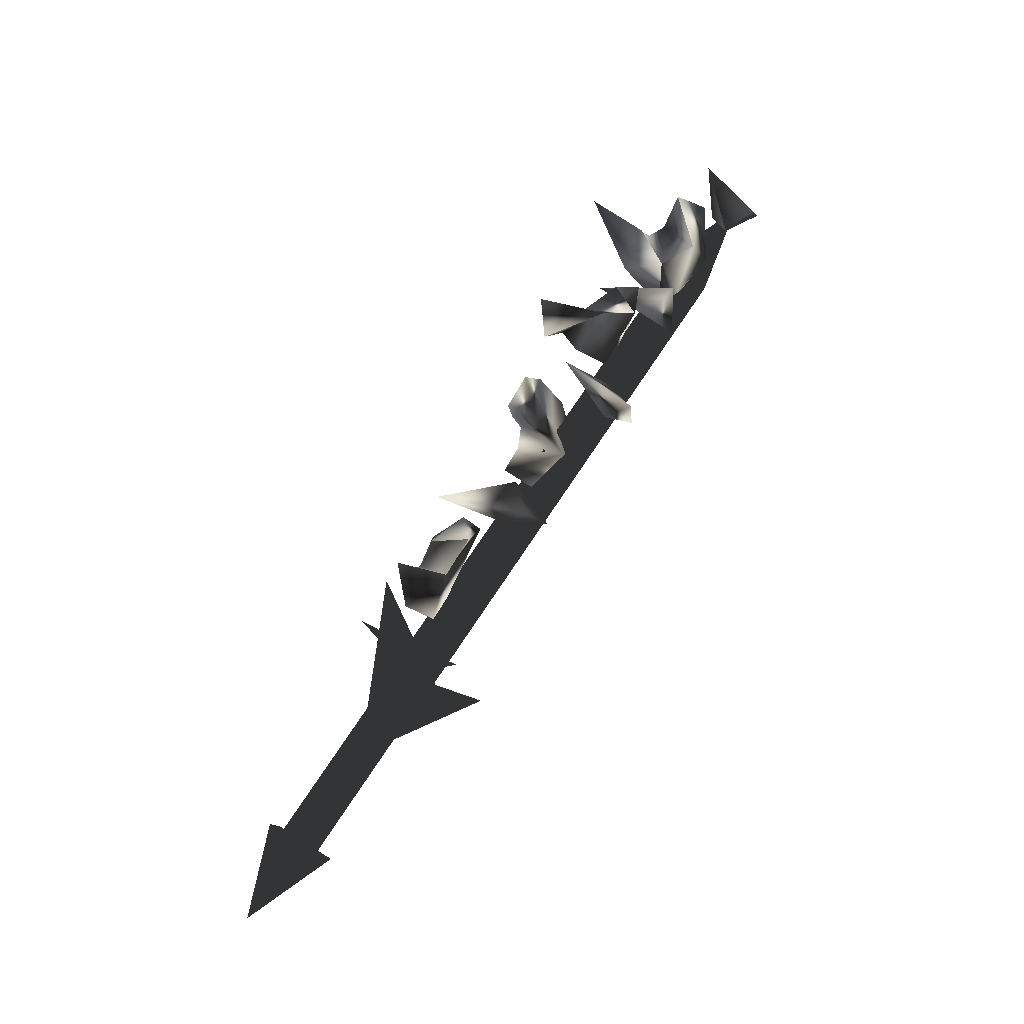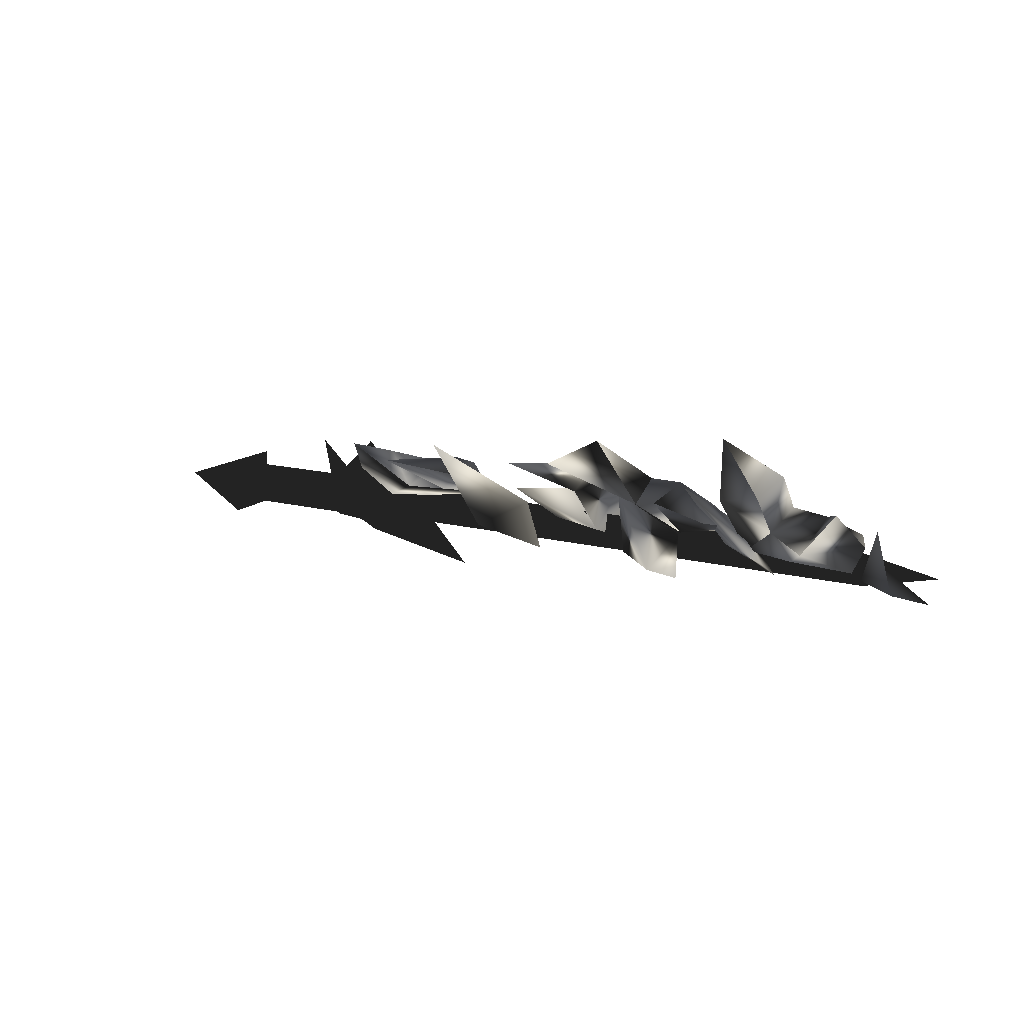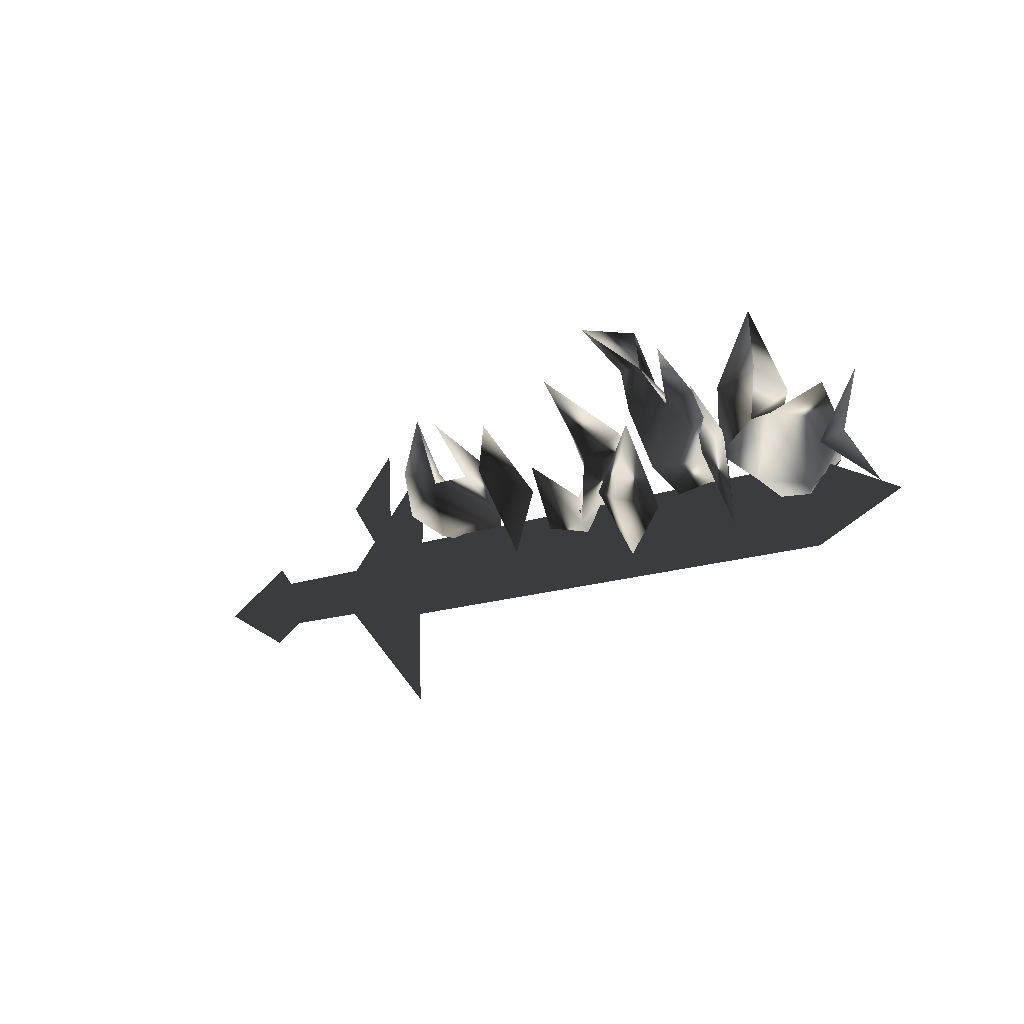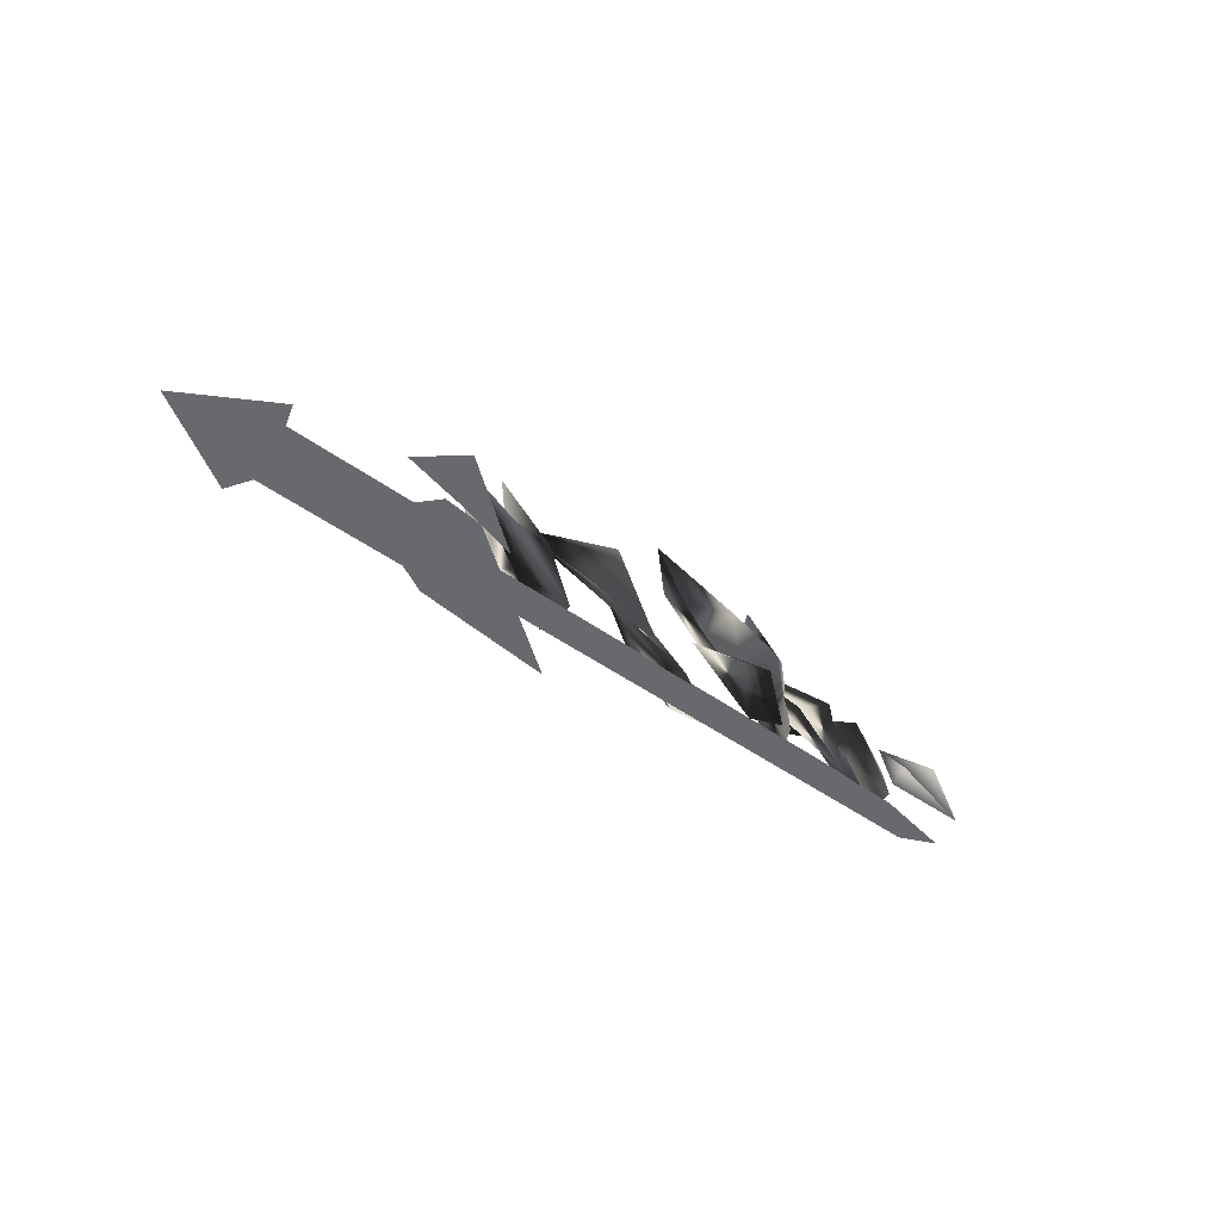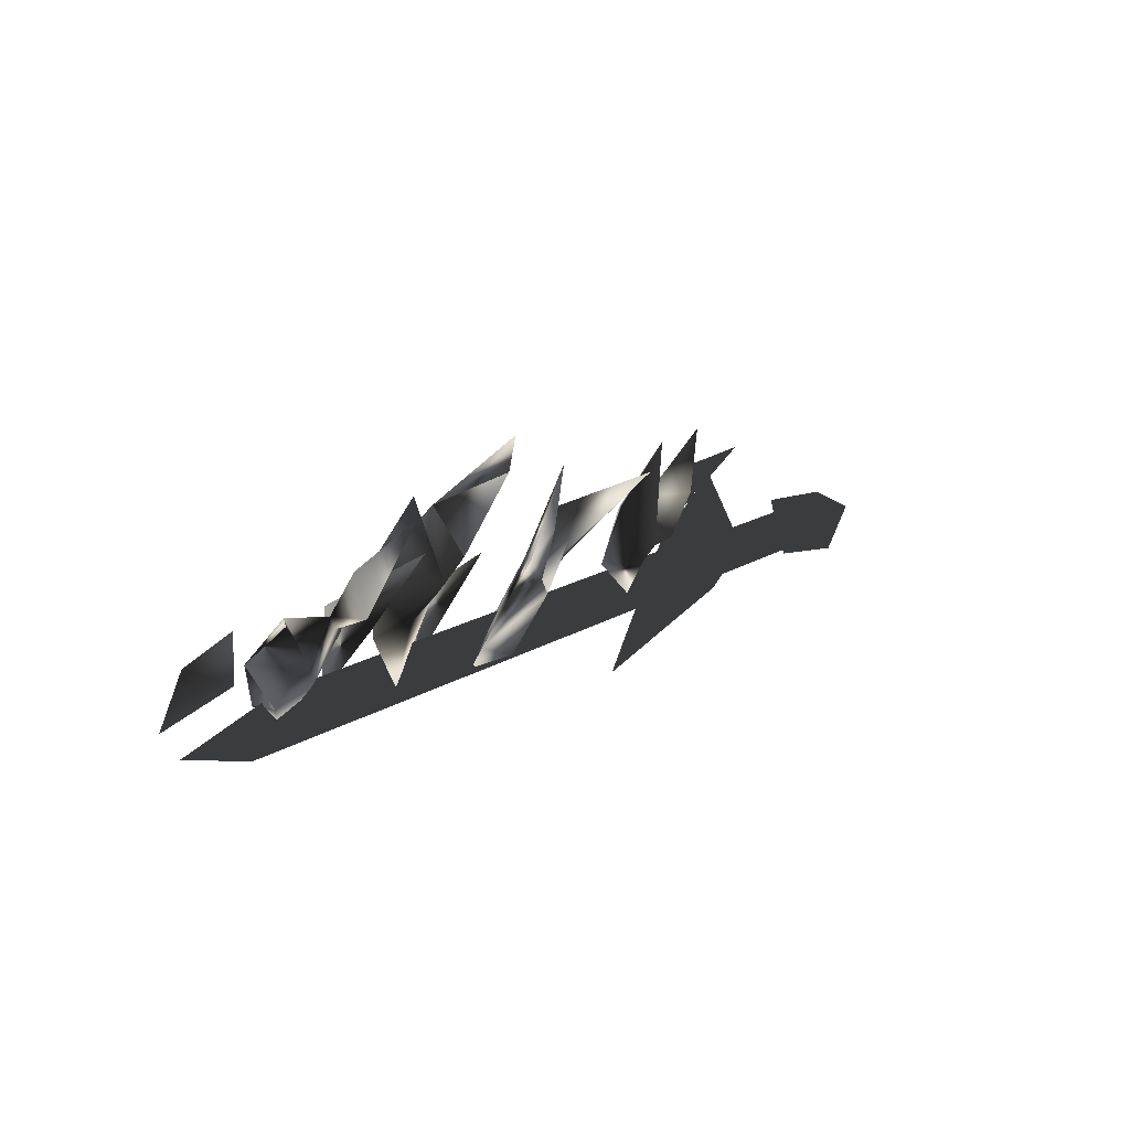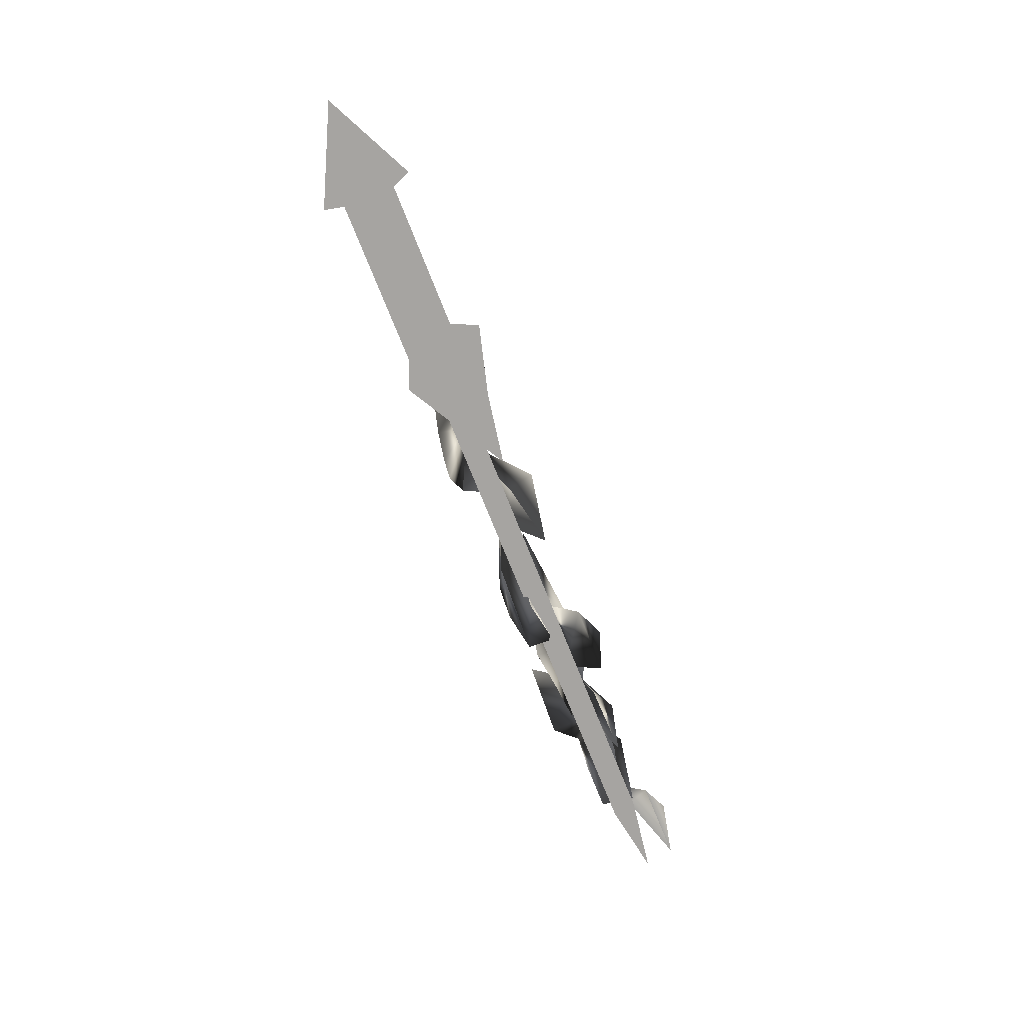
<metadata>
{"format":"obj","ext":"obj","renderer":"f3d","projection":"perspective","resolution":1024,"background":"white","views":[{"elev":54.2,"azim":-70.5,"up":"+Z"},{"elev":-14.8,"azim":13.9,"up":"+Y"},{"elev":6.4,"azim":28.0,"up":"+Z"},{"elev":-52.7,"azim":-60.0,"up":"+Z"},{"elev":35.8,"azim":117.7,"up":"+Z"},{"elev":-73.5,"azim":-84.4,"up":"+Z"}]}
</metadata>
<code>
o Models/weapon_k/frames/weapon_k_crouch_walk_1
v 1.767 -22.42 -6.861
v 2.396 -22.57 -7.214
v 2.019 -23.55 -5.389
v -1.127 -23.51 -7.626
v 0.005587 -23.63 -6.272
v 0.2572 -23.47 -8.333
v -1.882 -22.81 -6.037
v -1.504 -22.46 -3.976
v 0.6347 -22.34 -7.214
v -0.6235 -22.22 -6.037
v 2.522 -23.08 -8.627
v 3.025 -23.82 -7.332
v 1.515 -23.94 -5.919
v -0.2461 -23.2 -4.035
v 4.787 -25.89 -8.392
v 3.025 -25.58 -5.507
v 4.787 -24.6 -6.272
v 3.151 -24.72 -6.684
v 1.641 -22.73 -4.035
v 6.423 -24.1 -6.449
v 9.443 -24.88 -6.92
v 6.8 -24.1 -5.624
v 6.045 -24.02 -4.093
v 7.933 -23.86 -4.035
v 6.926 -24.68 -4.918
v 8.813 -24.18 -5.036
v 7.303 -25.62 -7.214
v 7.052 -25.11 -8.922
v 8.562 -25.82 -8.686
v 5.668 -24.92 -7.568
v 4.535 -24.25 -5.389
v 5.039 -24.21 -2.209
v 10.2 -27.53 -7.921
v 9.443 -27.61 -5.978
v 10.57 -26.21 -6.39
v 8.562 -26.87 -5.919
v 8.813 -25.15 -3.622
v 12.08 -26.91 -2.268
v 11.2 -25.07 -3.269
v 13.09 -26.56 -4.623
v 9.82 -26.25 -1.561
v 11.2 -27.07 -2.739
v 10.32 -26.21 -4.977
v 6.926 -24.92 -0.266
v 8.562 -25.07 -1.738
v 8.688 -24.18 -0.3838
v 9.065 -25.46 -3.092
v 10.2 -24.96 -2.857
v 12.21 -25.7 -4.27
v 12.46 -26.25 -6.861
v 10.57 -26.44 -0.8549
v 14.1 -27.93 -6.625
v 12.59 -27.18 -4.329
v 13.59 -27.89 -3.505
v 13.22 -26.52 -4.211
v 11.46 -25.58 -2.15
v 16.36 -26.68 -3.269
v 17.5 -27.14 -4.388
v 17.62 -27.96 -2.975
v 14.35 -27.18 -3.151
v 15.36 -28.12 -2.857
v 14.85 -27.81 -5.094
v 12.71 -26.17 -2.15
v 14.1 -26.36 -1.385
v 13.34 -27.46 -4.329
v 15.23 -26.4 -2.739
v 14.98 -25.43 -2.209
v 16.49 -27.85 -6.154
v 15.73 -26.99 -4.682
v 16.99 -28.35 -5.094
v 16.74 -27.03 -1.856
v 13.22 -24.68 0.4406
v 19.63 -29.72 -4.741
v 17.37 -28.94 -3.681
v 18.38 -29.64 -3.21
v 17.87 -28.24 -3.681
v 18.12 -27.81 -1.326
v -1.253 -24.41 -10.1
v -3.266 -24.25 -7.391
v -2.259 -23.28 -8.097
v -3.392 -23.51 -7.98
v -3.266 -21.71 -5.507
v 16.87 -27.53 -4.388
v 16.99 -28.35 -5.624
v -3.14 -23.12 -10.51
v -3.266 -22.3 -9.275
v -2.888 -23.16 -11.98
v -2.888 -22.34 -10.75
v 17.24 -28.39 -7.096
v 20.01 -28.75 -5.036
v 17.24 -27.57 -5.86
v -2.763 -23.71 -10.28
v -2.259 -23.16 -11.39
v -9.557 -21.28 -13.1
v -9.935 -21.83 -12.04
v -9.431 -20.19 -12.51
v -9.809 -20.74 -11.45
v -2.133 -22.07 -10.75
v -2.511 -22.61 -9.687
v -5.405 -22.14 -11.28
v 0.005587 -24.84 -14.57
v -1.882 -21.71 -10.81
v -2.637 -24.25 -10.16
v -1.378 -21.91 -5.566
v -8.802 -21.68 -13.63
v -8.551 -19.76 -12.57
v -12.07 -20.39 -12.93
v -9.431 -22.61 -11.75
v -9.306 -20.7 -10.69
f 1 2 3
f 4 5 6
f 5 7 8
f 4 9 10
f 4 6 9
f 11 6 12
f 11 12 2
f 12 3 2
f 3 12 13
f 13 1 14
f 11 2 6
f 4 10 7
f 4 7 5
f 13 14 3
f 3 14 1
f 2 1 6
f 1 13 5
f 1 9 6
f 10 5 8
f 9 5 10
f 5 9 1
f 7 10 8
f 13 12 5
f 6 5 12
f 15 16 17
f 15 18 16
f 18 15 17
f 19 18 17
f 19 17 16
f 19 16 18
f 20 21 22
f 23 22 24
f 25 26 27
f 28 29 21
f 27 29 28
f 27 28 30
f 30 28 20
f 31 20 27
f 21 29 27
f 24 26 25
f 22 26 24
f 30 20 31
f 27 30 31
f 22 27 20
f 23 25 22
f 25 27 22
f 32 25 23
f 24 25 32
f 23 24 32
f 21 27 26
f 26 22 21
f 21 20 28
f 33 34 35
f 33 36 34
f 36 33 35
f 37 36 35
f 37 35 34
f 37 34 36
f 38 39 40
f 41 42 43
f 44 41 45
f 46 47 48
f 49 50 40
f 48 47 43
f 40 50 43
f 42 38 40
f 51 42 39
f 49 40 39
f 43 50 49
f 45 47 46
f 41 47 45
f 38 42 51
f 39 38 51
f 43 49 39
f 41 39 42
f 43 39 48
f 44 46 41
f 46 48 41
f 39 41 48
f 44 45 46
f 43 47 41
f 40 43 42
f 52 53 54
f 52 55 53
f 55 52 54
f 56 55 54
f 56 54 53
f 56 53 55
f 57 58 59
f 60 61 62
f 60 63 64
f 65 66 67
f 68 58 69
f 68 62 70
f 68 70 58
f 70 59 58
f 61 59 70
f 61 57 71
f 58 57 69
f 68 69 62
f 65 67 63
f 65 63 60
f 61 71 59
f 59 71 57
f 66 65 69
f 57 61 60
f 69 57 66
f 67 60 64
f 66 60 67
f 60 66 57
f 67 64 72
f 67 72 63
f 63 72 64
f 62 65 60
f 70 62 61
f 69 65 62
f 73 74 75
f 73 76 74
f 76 73 75
f 77 76 75
f 77 75 74
f 77 74 76
f 78 79 80
f 78 81 79
f 81 78 80
f 82 81 80
f 82 80 79
f 82 79 81
f 83 84 85
f 86 83 85
f 85 87 88
f 86 85 88
f 85 84 89
f 87 85 89
f 90 89 84
f 88 87 89
f 91 88 89
f 88 91 83
f 86 88 83
f 91 89 90
f 83 91 90
f 84 83 90
f 92 93 94
f 95 92 94
f 94 96 97
f 95 94 97
f 94 93 98
f 96 94 98
f 92 99 98
f 93 92 98
f 97 96 98
f 99 97 98
f 97 99 92
f 95 97 92
f 100 101 102
f 100 103 101
f 102 101 103
f 104 102 103
f 100 102 104
f 103 100 104
f 105 106 107
f 108 105 107
f 107 106 109
f 109 108 107
f 108 106 105
f 109 106 108

</code>
